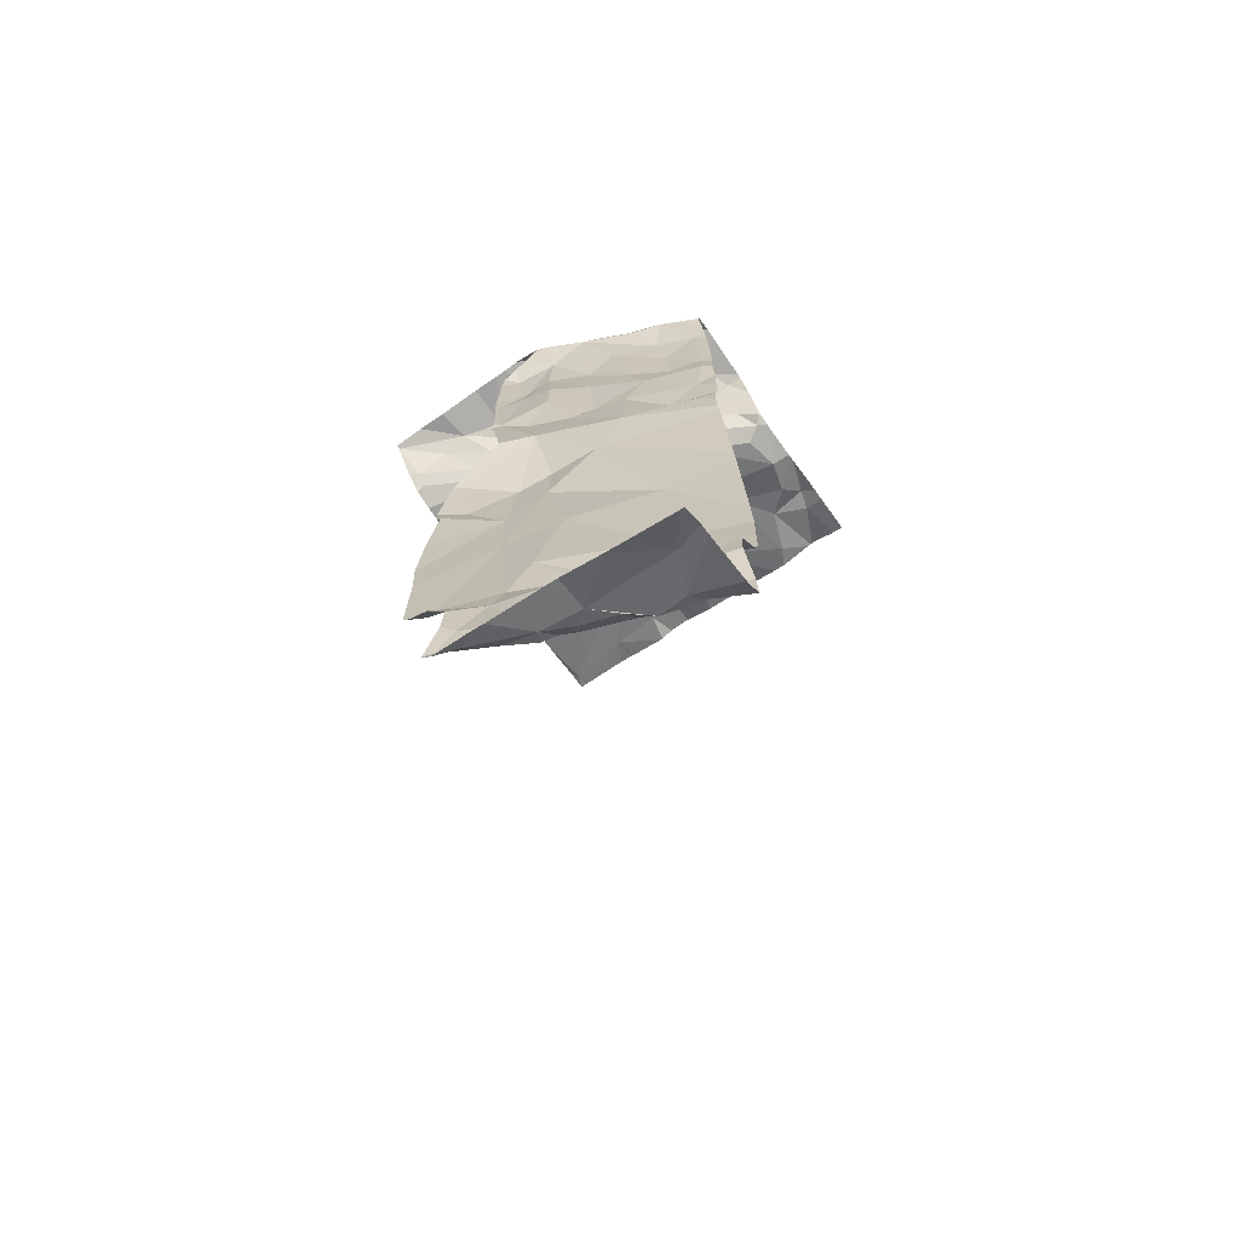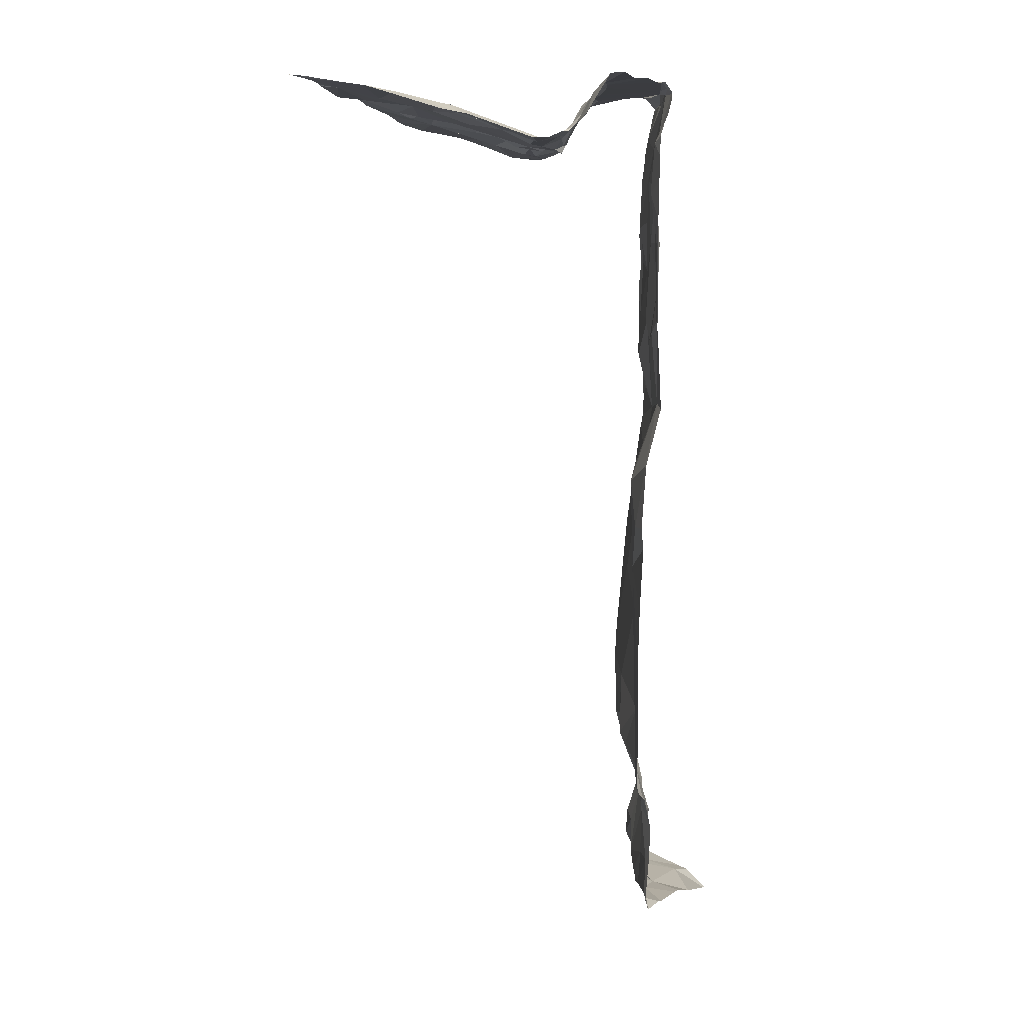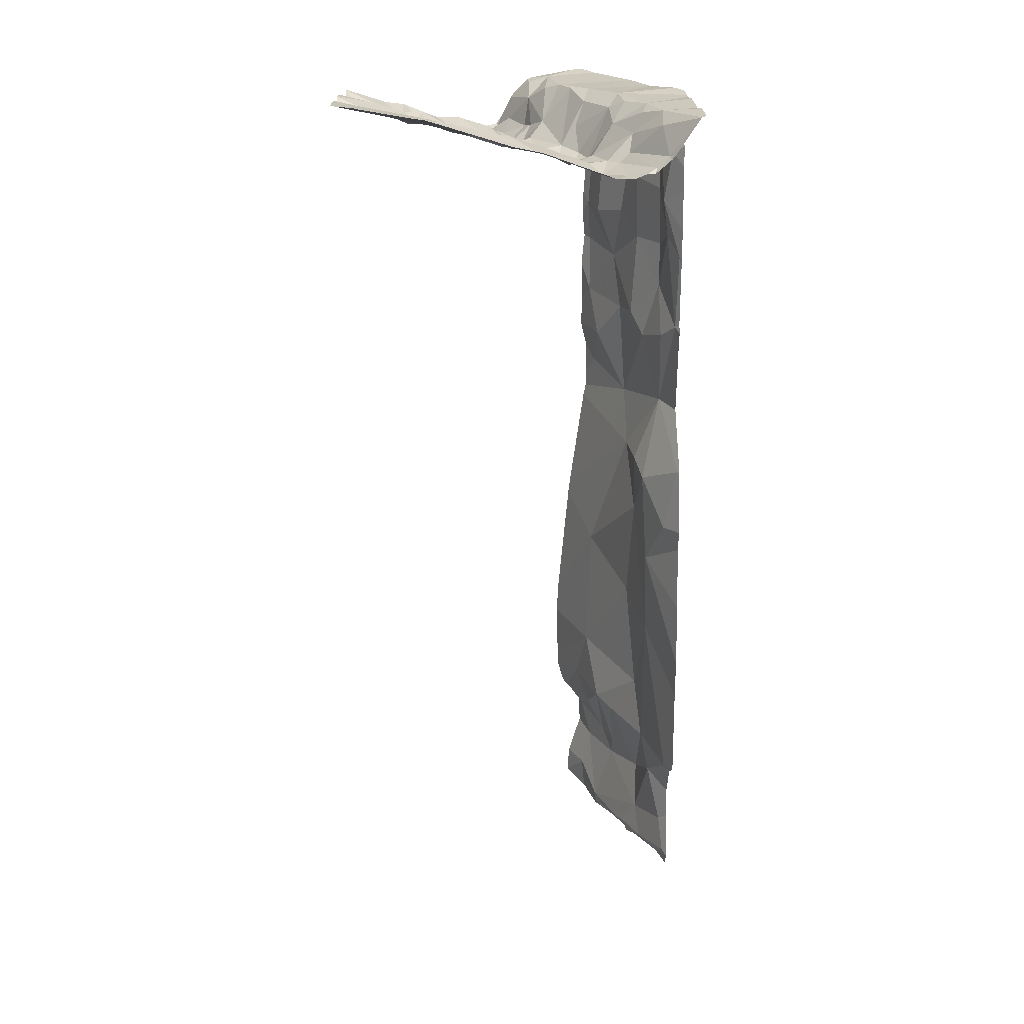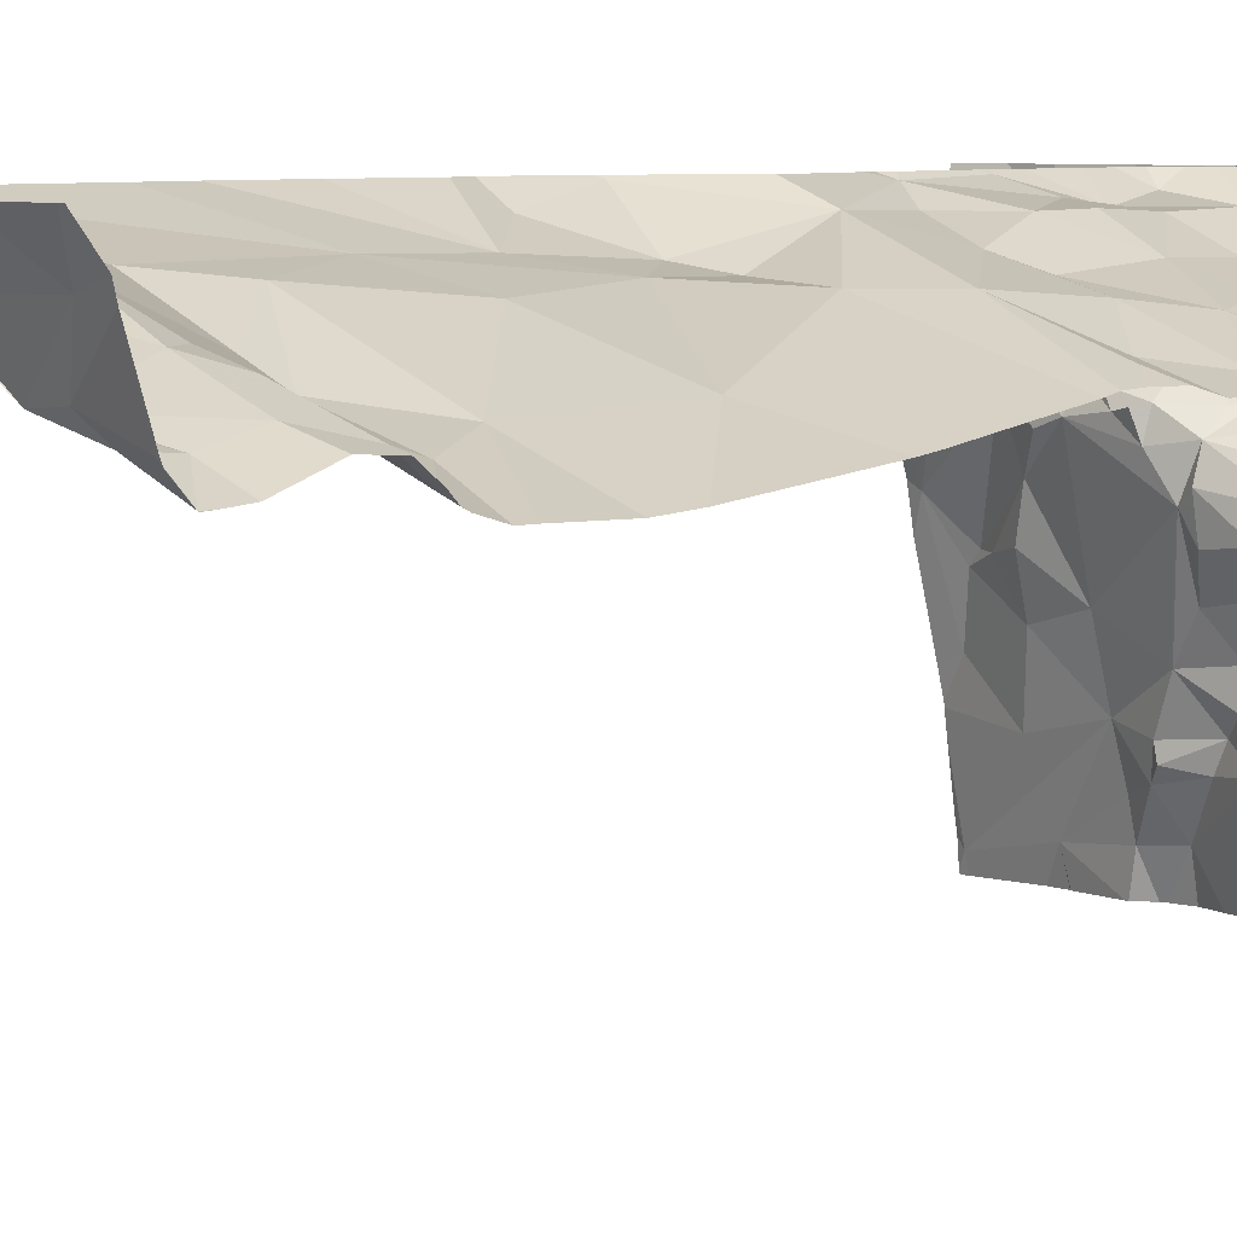
<metadata>
{"format":"obj","ext":"obj","renderer":"f3d","projection":"perspective","resolution":1024,"background":"white","views":[{"elev":-70.6,"azim":-145.1,"up":"+Z"},{"elev":7.8,"azim":112.0,"up":"+Z"},{"elev":19.3,"azim":87.8,"up":"+Z"},{"elev":5.9,"azim":-139.3,"up":"+Y"}]}
</metadata>
<code>
v -113.4 226.6 499.6
v -113.3 226.5 499.6
v -113.4 226.5 499.6
v -113.3 226.7 499.6
v -113.4 226.6 499.4
v -113.4 226.6 499.2
v -113.3 226.7 499.3
v -113.3 226.9 497.1
v -112.5 226.9 499.6
v -112.5 226.1 499.6
v -113.4 226.3 499.4
v -112.5 226.7 499.4
v -113.5 226.4 499.4
v -113.4 226.4 499.4
v -113.3 226.4 499.4
v -113.4 226.3 499.4
v -113.2 226.7 498.5
v -113.2 226.7 498.7
v -112.5 226 499.6
v -113.5 226.7 499.6
v -113.4 226.7 499.6
v -113.4 226.4 499.6
v -113 225.9 499.6
v -113.4 226.2 499.4
v -112.5 226.8 499.5
v -112.5 226.4 499.5
v -113.4 226.7 499.6
v -113.3 226.7 499.5
v -113.4 226 499.5
v -113.3 226.5 499.6
v -113.4 226.4 499.5
v -112.5 226.8 499.6
v -113.4 226.4 499.5
v -112.5 226.7 499.4
v -112.5 226.8 499.5
v -113.2 226.7 499.4
v -113.4 226.7 499.2
v -112.5 226.7 499.4
v -113.4 226.1 499.5
v -113.3 226.1 499.5
v -113.4 226.1 499.4
v -113.3 226.9 497.1
v -113.3 226 499.5
v -113.3 226.2 499.5
v -113.3 226.7 499.5
v -112.5 226.7 499.4
v -112.5 226.6 499.4
v -113.4 226.6 498.9
v -113.4 226.6 499.1
v -113.3 226.7 499.1
v -113.4 226.7 498.7
v -113.3 226.7 498.8
v -113.2 226.7 498.9
v -113.2 226.7 499.2
v -113.2 226.3 499.4
v -112.5 226 499.6
v -113.3 226.4 499.4
v -112.5 226.1 499.6
v -113.3 226.4 499.5
v -113 226.9 499.5
v -112.5 226.8 499.6
v -112.5 226.8 499.6
v -113.3 226.7 497.2
v -113.4 226.7 497.2
v -113.4 226.8 497.2
v -112.5 226.6 499.4
v -112.5 226.6 499.4
v -112.5 226.8 499.6
v -113.4 226.6 497.2
v -113.4 226.6 497.3
v -113.4 226.6 497.5
v -113.3 226.7 497.5
v -113.3 226.6 497.6
v -113.5 226.6 497.2
v -113.5 226.6 497.2
v -112.5 226.2 499.5
v -112.5 225.9 499.6
v -112.5 226.1 499.6
v -113.4 226.6 497.6
v -113.3 226.7 497.4
v -113.4 226.7 497.4
v -113.2 226.7 497.5
v -113.2 226.7 497.6
v -112.5 226.4 499.5
v -113.3 226.7 497.2
v -113.3 226.7 497.2
v -113.3 226.9 497.1
v -113.2 226.8 497.2
v -113.3 226.6 497.8
v -113.3 226.6 497.7
v -112.5 226.9 499.6
v -112.5 225.9 499.6
v -113.3 226.6 498.2
v -112.8 226.8 498.3
v -112.8 226.9 498.5
v -112.8 226.9 498.5
v -112.8 226.9 498.3
v -112.9 226 499.6
v -112.8 226.5 499.4
v -112.7 226.5 499.5
v -112.8 226.3 499.5
v -112.9 226.9 499.3
v -112.8 226 499.6
v -112.9 226.9 499.4
v -112.5 225.9 499.6
v -113.4 225.9 499.5
v -113 226.9 499.5
v -113.1 226.4 499.4
v -113.1 226.8 499.1
v -113 226.8 499.2
v -113 226.8 499.3
v -113 226.8 499.4
v -113 226.8 499.3
v -113.1 226.8 498.9
v -113.2 226.7 498.9
v -113.1 226.1 499.5
v -113 226.1 499.5
v -113.1 226.3 499.4
v -113.1 226.3 499.5
v -113 226.2 499.5
v -113.2 226.8 499.6
v -113.1 226.8 499.5
v -113.1 226.8 499.6
v -113.1 226.8 499.6
v -113.1 226.8 499.6
v -113.4 225.9 499.5
v -112.6 226.2 499.5
v -112.5 226.4 499.5
v -113.1 226.6 499.5
v -113 226.7 499.6
v -112.9 226.6 499.5
v -113 226.3 499.5
v -112.7 226.3 499.5
v -112.8 226.1 499.5
v -113.4 225.9 499.5
v -112.5 225.9 499.6
v -113.1 226.2 499.5
v -112.9 226.6 499.4
v -112.9 226.7 499.5
v -112.9 226.7 499.6
v -112.7 226.7 499.4
v -112.6 226.6 499.4
v -112.7 226.6 499.4
v -113 226.8 499.6
v -113.1 226.6 499.6
v -113.2 226.5 499.5
v -113 225.9 499.6
v -112.7 226.8 499.6
v -112.8 226.5 499.4
v -112.7 226.6 499.4
v -113 226.4 499.4
v -113 226.6 499.5
v -113.2 226.6 499.6
v -112.8 226.7 499.5
v -112.6 226.8 499.5
v -112.8 226.7 499.6
v -112.9 226.6 499.4
v -112.9 226.6 499.4
v -112.9 226.5 499.4
v -113 226.5 499.4
v -112.6 226.3 499.5
v -112.9 225.9 499.6
v -112.8 226.7 499.6
v -113 226.1 499.5
v -112.9 226.1 499.5
v -113.3 225.9 499.5
v -112.9 226.2 499.5
v -112.9 226.1 499.5
v -112.7 225.9 499.6
v -112.8 225.9 499.6
v -112.6 226.7 499.4
v -112.8 225.9 499.6
v -113.2 226.8 499.6
v -113.2 226.4 499.4
v -113.2 226.4 499.4
v -113.1 226.4 499.4
v -112.9 226.1 499.5
v -112.7 226 499.6
v -112.6 226.4 499.5
v -113.2 226.4 499.4
v -113 226.9 499.6
v -113.4 225.9 499.5
v -112.5 225.9 499.6
v -112.8 226 499.5
v -112.7 226.1 499.5
v -113 226.4 499.4
v -112.5 226.7 499.4
v -112.9 225.9 499.6
v -112.5 226.8 499.5
v -112.9 225.9 499.6
v -113 226.8 498.7
v -113 226.8 498.9
v -112.9 226.9 499.1
v -112.9 226.8 498.9
v -113.2 226.8 499.1
v -113.1 226.8 499
v -113 226.5 499.4
v -112.6 226.4 499.5
v -113.1 226.8 499.3
v -113 226.2 499.5
v -112.9 226.6 499.4
v -112.7 226.4 499.5
v -112.8 226.6 499.4
v -112.7 226.7 499.5
v -113 226.9 499.5
v -113.1 226.8 497.4
v -113.1 226.7 497.6
v -112.9 226.8 498
v -113.1 226.7 498.1
v -113 226.8 497.8
v -113.2 226.7 497.2
v -113.1 226.8 497.2
v -113 226.8 497.2
v -113.1 226.8 497.2
v -113.1 226.7 497.2
v -113.1 226.7 497.2
v -113 226.8 498.5
v -113 226.8 497.3
v -113 226.8 498.5
v -113 226.8 498.3
v -113.1 226.7 497.2
v -112.9 226.8 497.6
v -112.8 226.8 497.6
v -113 226.8 497.6
v -113 226.8 497.5
v -112.9 226.8 497.3
v -112.9 226.8 498.2
v -112.9 226.8 497.3
v -112.9 226.8 497.2
v -113.5 226.3 499.4
v -113.5 226.3 499.4
v -113.5 226.6 498.6
v -113.5 226.6 498.6
v -113.5 226.4 499.6
v -113.5 226.5 499.6
v -113.5 226.4 499.5
v -113.5 226.6 499.6
v -113.5 226.6 499.6
v -113.5 226.4 499.5
v -113.5 226.4 499.5
v -113.5 226.4 499.5
v -113.5 226.7 499.6
v -113.5 226.7 499.6
v -113.5 226.7 499.6
v -113.5 226.4 499.4
v -113.5 226.6 499
v -113.5 226.6 498.9
v -113.5 226.6 498.8
v -113.5 226.6 498.7
v -113.5 226.6 499.1
v -113.5 226.6 499.2
v -113.5 226.6 499.2
v -113.5 226.6 499.4
v -113.5 226.6 499.4
v -113.5 226.2 499.4
v -113.5 226.2 499.4
v -112.9 226.9 499.4
v -113.5 226 499.5
v -113.5 226.7 499.5
v -113.5 226.3 499.4
v -113.5 226.1 499.5
v -113.5 226.2 499.4
v -113.5 226.1 499.5
v -113.5 226.8 497.1
v -113.5 226.8 497.1
v -113.5 226.6 497.5
v -113.5 226.6 497.5
v -113.5 226.6 498.7
v -113.5 226.6 497.2
v -113.5 226.6 497.2
v -113.5 226.7 497.2
v -113.5 226.6 497.6
v -113.5 226.6 497.2
v -113.5 226.6 497.3
v -113.5 226.6 497.3
v -113.5 226.6 497.6
v -113.5 226.6 497.6
v -113.5 226.6 497.3
v -113.5 226.6 497.2
v -113.5 226.6 497.6
v -113.5 226.6 497.7
v -113.5 226.5 497.8
v -113.5 226.6 497.4
v -113.5 226.6 498.3
v -113.5 226.6 498.2
v -113.5 226.6 497.9
v -113.2 225.9 499.5
v -113.2 225.9 499.5
v -112.7 225.9 499.6
v -112.7 225.9 499.6
v -113.5 225.9 499.5
v -113.5 225.9 499.5
v -112.5 225.9 499.6
v -112.5 226.9 499.6
v -112.6 226.9 499.6
v -113 226.9 499.6
v -112.7 226.9 499.6
v -112.8 226.9 499.6
v -112.8 226.9 499.6
v -112.9 226.9 499.6
v -113 226.9 499.6
v -112.9 226.9 499.6
v -112.9 226.9 499.2
v -112.9 226.9 499.1
v -112.9 226.9 498.9
v -112.9 226.9 498.9
v -112.9 226.9 499.1
v -113.3 226.9 497.1
v -113.1 226.9 497.2
v -113 226.9 497.2
v -112.9 226.9 498.7
v -112.8 226.9 498.5
v -112.9 226.9 498.9
v -113.2 226.9 497.2
v -112.9 226.9 497.5
v -112.9 226.9 497.4
v -112.8 226.9 498.5
v -112.8 226.9 497.8
v -112.8 226.9 497.6
v -112.8 226.9 497.6
v -112.8 226.9 498.1
v -112.8 226.9 498.3
v -112.8 226.9 497.5
v -112.8 226.9 497.6
v -112.9 226.9 497.2
v -112.9 226.9 497.2
v -112.8 226.9 497.6
v -112.9 226.9 497.3
v -112.9 226.9 497.2
v -113 226.9 497.2
v -112.8 226.9 497.9
v -113.5 226.9 497.1
v -113.5 226.9 497.1
v -113.3 226.9 497.1
f 2 1 3
f 2 4 1
f 6 5 7
f 11 13 230
f 15 14 16
f 232 17 233
f 21 20 1
f 234 3 235
f 24 16 11
f 313 194 305
f 4 27 1
f 28 21 4
f 31 30 3
f 21 27 4
f 3 1 237
f 33 31 239
f 13 33 240
f 7 36 37
f 3 22 31
f 15 16 24
f 30 2 3
f 312 95 311
f 13 11 33
f 14 33 11
f 1 27 21
f 311 191 194
f 1 20 242
f 31 22 236
f 310 212 229
f 39 29 40
f 40 41 39
f 40 43 44
f 21 28 45
f 37 6 7
f 48 49 50
f 248 51 249
f 247 52 248
f 37 50 6
f 52 48 53
f 48 50 53
f 49 48 246
f 37 54 50
f 309 212 310
f 5 6 252
f 44 55 24
f 45 7 5
f 24 55 15
f 255 24 256
f 291 258 292
f 44 41 40
f 40 29 135
f 24 41 44
f 243 21 259
f 21 5 253
f 24 11 231
f 33 14 57
f 308 87 88
f 45 5 21
f 15 59 57
f 258 39 263
f 39 41 255
f 297 148 295
f 43 40 126
f 64 63 65
f 64 65 264
f 63 69 70
f 72 71 73
f 63 64 69
f 74 69 75
f 74 70 69
f 307 193 304
f 306 194 193
f 305 194 306
f 79 71 267
f 75 64 265
f 74 75 269
f 72 80 81
f 274 70 275
f 72 82 80
f 83 72 73
f 86 85 63
f 53 18 52
f 18 51 52
f 88 87 65
f 80 86 81
f 304 193 303
f 303 113 102
f 70 86 63
f 89 90 280
f 83 73 90
f 73 71 79
f 90 79 276
f 50 49 6
f 51 18 232
f 302 130 300
f 88 65 63
f 54 37 36
f 14 11 16
f 57 31 33
f 31 57 59
f 57 14 15
f 71 72 81
f 64 75 69
f 266 81 283
f 275 74 278
f 86 70 81
f 79 90 73
f 6 49 250
f 301 144 130
f 284 93 285
f 93 89 282
f 94 95 96
f 296 144 301
f 100 99 101
f 55 108 15
f 110 109 111
f 102 112 257
f 114 53 115
f 116 98 117
f 119 118 120
f 122 121 123
f 121 124 125
f 112 122 107
f 128 127 76
f 130 129 131
f 113 111 122
f 119 120 132
f 133 101 134
f 290 178 289
f 295 148 9
f 55 137 118
f 294 62 91
f 188 98 190
f 131 138 139
f 131 139 140
f 142 141 143
f 125 124 144
f 124 145 130
f 4 145 124
f 2 30 146
f 148 68 9
f 130 131 140
f 149 100 150
f 151 119 132
f 129 130 145
f 181 144 296
f 129 152 131
f 4 2 145
f 2 153 145
f 125 123 121
f 148 154 155
f 156 148 298
f 158 157 159
f 160 159 157
f 130 140 156
f 156 140 139
f 161 127 128
f 289 178 169
f 154 163 139
f 139 163 156
f 131 157 138
f 164 117 165
f 68 155 61
f 130 144 124
f 156 163 148
f 163 154 148
f 146 153 2
f 167 164 168
f 171 142 66
f 121 173 124
f 145 153 129
f 4 124 173
f 301 130 302
f 130 156 300
f 123 125 144
f 173 121 28
f 45 28 121
f 153 160 129
f 175 174 176
f 98 177 117
f 178 105 134
f 133 161 179
f 15 174 180
f 134 168 177
f 147 116 23
f 177 184 134
f 178 134 184
f 78 185 10
f 288 116 287
f 10 105 58
f 165 117 177
f 127 133 185
f 108 118 176
f 178 103 172
f 116 117 164
f 98 103 177
f 103 184 177
f 101 186 167
f 177 168 165
f 60 123 181
f 176 118 119
f 176 119 151
f 12 171 34
f 38 187 46
f 287 116 166
f 150 142 143
f 112 113 122
f 107 123 60
f 192 191 114
f 193 113 303
f 193 110 113
f 115 50 195
f 194 192 196
f 18 53 114
f 50 54 195
f 115 195 196
f 53 50 115
f 160 197 186
f 179 198 100
f 111 199 122
f 199 111 195
f 195 54 199
f 198 161 128
f 116 43 166
f 116 200 137
f 176 174 108
f 168 164 165
f 105 185 134
f 55 118 108
f 121 36 45
f 99 186 101
f 175 146 180
f 122 36 121
f 30 31 146
f 160 186 159
f 120 118 137
f 120 137 200
f 55 44 116
f 127 161 133
f 134 101 167
f 184 103 178
f 134 185 133
f 167 200 164
f 44 43 116
f 167 168 134
f 36 7 45
f 99 201 159
f 116 137 55
f 186 132 167
f 101 133 202
f 179 202 133
f 197 151 186
f 186 151 132
f 120 167 132
f 186 99 159
f 100 202 179
f 159 201 158
f 146 59 180
f 151 197 176
f 99 203 201
f 141 204 143
f 203 99 143
f 150 143 99
f 99 149 150
f 15 108 174
f 160 153 146
f 138 201 203
f 160 175 197
f 160 152 129
f 175 176 197
f 180 174 175
f 160 146 175
f 157 201 138
f 158 201 157
f 157 131 152
f 204 154 143
f 202 100 101
f 138 203 139
f 198 179 161
f 204 155 154
f 204 189 155
f 187 141 171
f 204 141 187
f 142 171 141
f 198 128 150
f 142 150 128
f 150 100 198
f 66 128 47
f 181 123 144
f 23 116 288
f 170 178 172
f 205 112 107
f 107 122 123
f 183 178 290
f 4 173 28
f 207 206 82
f 83 207 82
f 209 208 210
f 63 85 211
f 18 191 17
f 83 82 72
f 211 88 63
f 213 212 214
f 211 85 215
f 89 83 90
f 95 191 311
f 216 215 85
f 95 217 191
f 218 80 206
f 86 80 218
f 218 216 86
f 17 219 220
f 88 211 215
f 308 88 314
f 216 221 215
f 223 222 224
f 88 215 212
f 226 225 315
f 223 208 318
f 210 224 207
f 227 208 220
f 224 210 208
f 191 217 219
f 17 191 219
f 191 192 194
f 311 194 313
f 114 191 18
f 110 196 109
f 196 110 194
f 206 225 218
f 88 212 309
f 324 223 327
f 315 222 323
f 228 226 316
f 218 221 216
f 218 213 221
f 225 224 222
f 207 224 206
f 224 225 206
f 206 80 82
f 86 216 85
f 213 218 226
f 213 214 221
f 221 212 215
f 214 212 221
f 213 226 228
f 229 228 325
f 310 229 330
f 217 95 94
f 109 195 111
f 195 109 196
f 113 110 111
f 114 196 192
f 36 199 54
f 104 112 205
f 61 189 32
f 100 149 99
f 120 200 167
f 180 59 15
f 164 200 116
f 306 193 307
f 110 193 194
f 36 122 199
f 31 59 146
f 154 203 143
f 139 203 154
f 152 160 157
f 187 189 204
f 169 178 170
f 207 83 210
f 89 210 83
f 208 223 224
f 94 227 217
f 318 227 331
f 196 114 115
f 219 217 220
f 17 220 93
f 227 220 217
f 209 220 208
f 209 93 220
f 225 226 218
f 213 229 212
f 228 229 213
f 89 209 210
f 93 209 89
f 227 94 97
f 230 13 245
f 231 11 230
f 300 156 299
f 232 18 17
f 299 156 298
f 233 17 284
f 234 22 3
f 298 148 297
f 235 3 238
f 236 22 234
f 293 92 136
f 237 1 244
f 238 3 237
f 257 112 104
f 291 29 258
f 239 31 236
f 240 33 239
f 241 13 240
f 32 189 35
f 242 20 243
f 25 189 38
f 243 20 21
f 190 98 162
f 244 1 242
f 245 13 241
f 183 105 178
f 246 48 247
f 35 189 25
f 26 128 84
f 247 48 52
f 248 52 51
f 102 113 112
f 188 103 98
f 249 51 268
f 250 49 246
f 47 128 26
f 46 187 12
f 251 6 250
f 252 6 251
f 253 5 254
f 97 94 96
f 38 189 187
f 254 5 252
f 255 41 24
f 34 171 67
f 172 103 188
f 256 24 260
f 96 95 317
f 258 29 39
f 12 187 171
f 259 21 253
f 260 24 231
f 58 105 56
f 261 39 262
f 162 98 147
f 147 98 116
f 262 39 255
f 56 105 19
f 263 39 261
f 10 185 105
f 264 65 332
f 265 64 264
f 42 87 308
f 332 87 334
f 19 105 77
f 266 71 81
f 267 71 266
f 136 105 183
f 67 171 66
f 268 51 232
f 269 75 270
f 66 142 128
f 182 43 126
f 270 75 271
f 61 155 189
f 271 75 265
f 272 79 267
f 273 74 269
f 274 81 70
f 9 62 294
f 275 70 74
f 276 79 277
f 68 148 155
f 166 43 182
f 277 79 272
f 78 127 185
f 8 87 42
f 278 74 279
f 126 40 135
f 77 105 92
f 279 74 273
f 9 68 62
f 280 90 276
f 281 89 280
f 84 128 76
f 282 89 281
f 76 127 78
f 135 29 106
f 283 81 274
f 106 29 291
f 284 17 93
f 285 93 286
f 92 105 136
f 286 93 282
f 314 88 309
f 315 225 222
f 316 226 315
f 317 95 312
f 318 208 227
f 319 223 318
f 320 223 319
f 321 227 322
f 322 227 97
f 323 222 324
f 324 222 223
f 325 228 326
f 326 228 328
f 327 223 320
f 328 228 316
f 329 229 325
f 330 229 329
f 331 227 321
f 332 65 87
f 333 264 332
f 334 87 8

</code>
